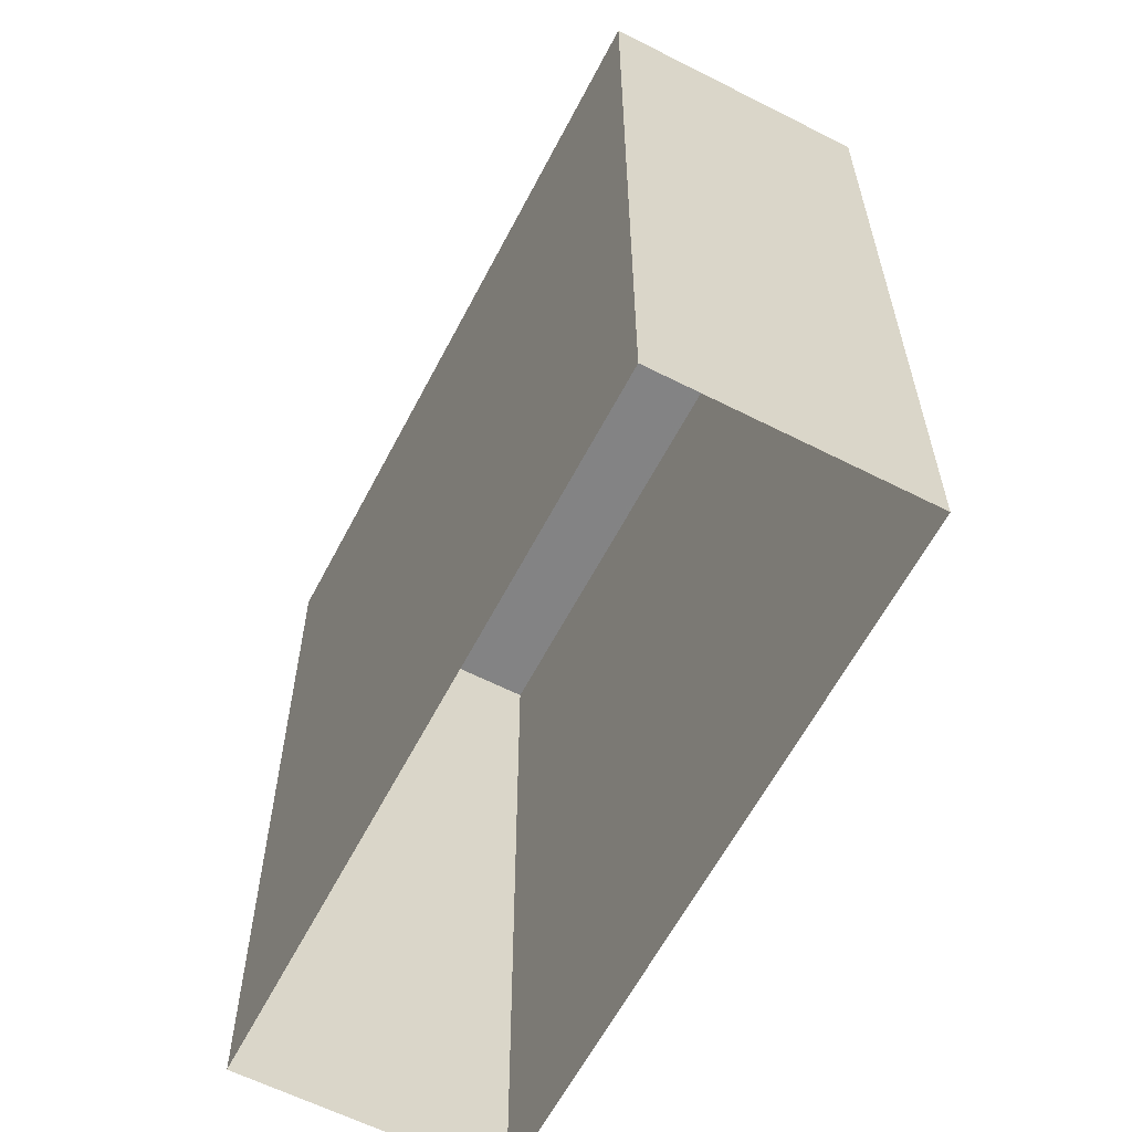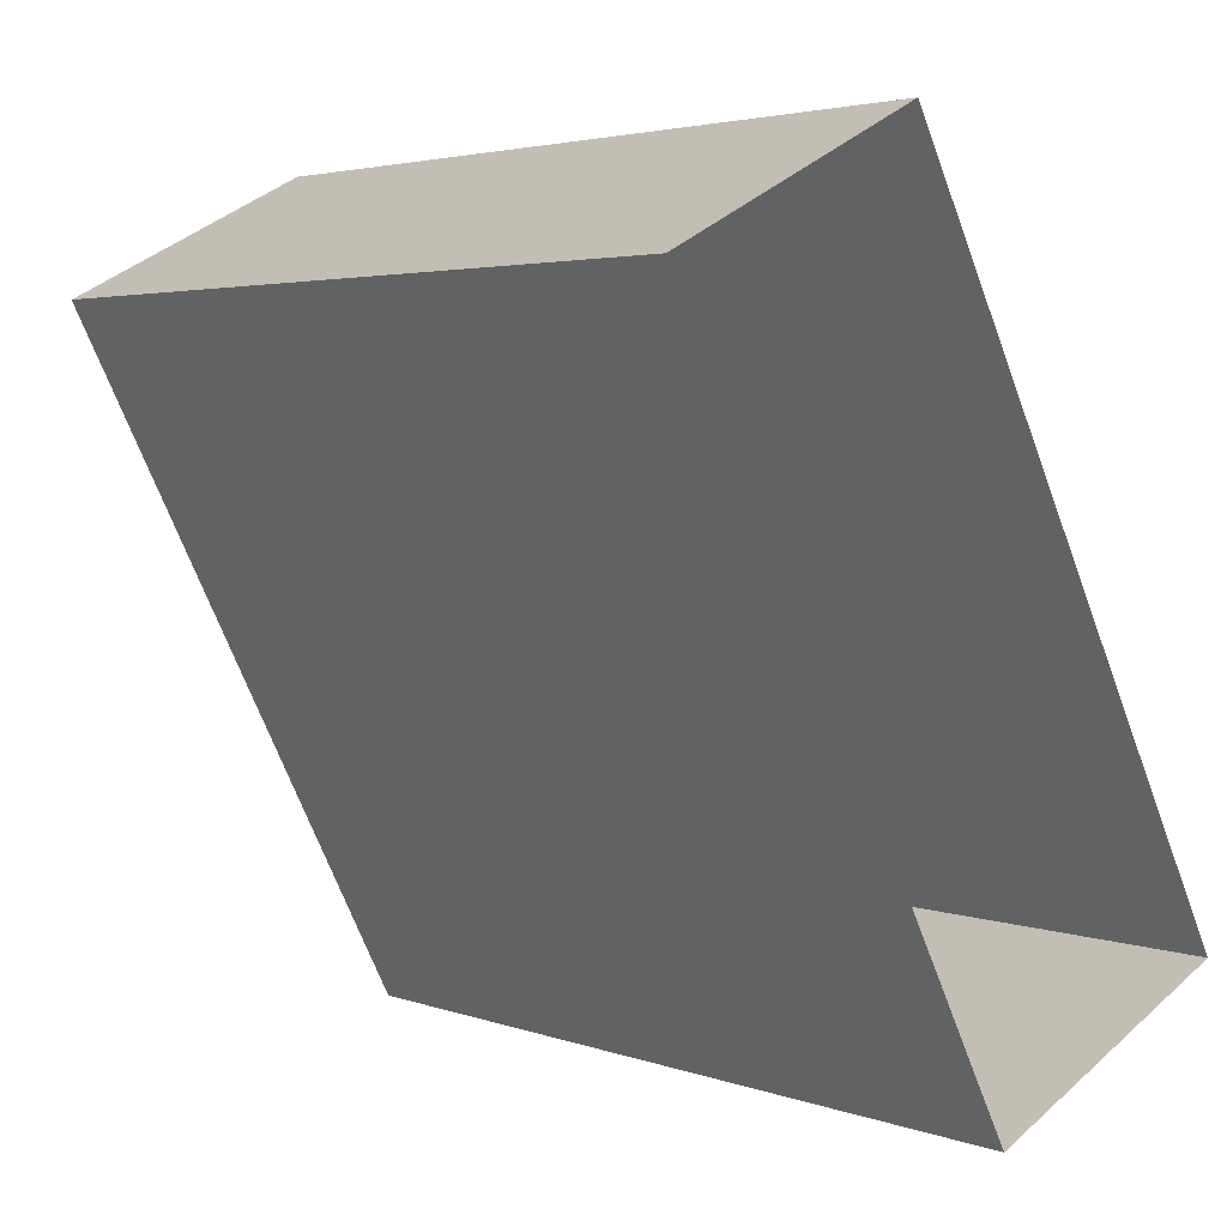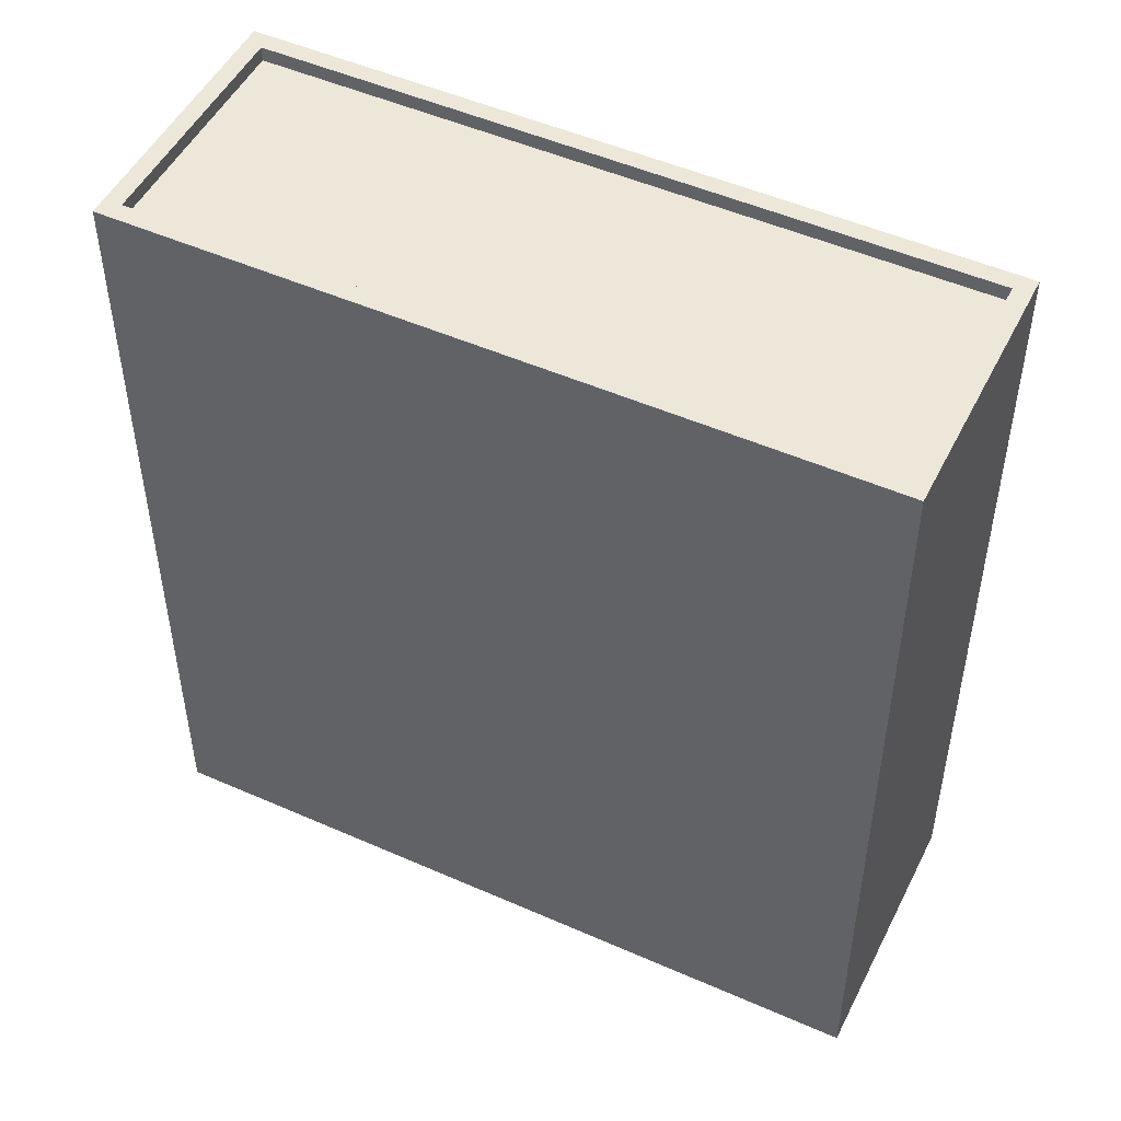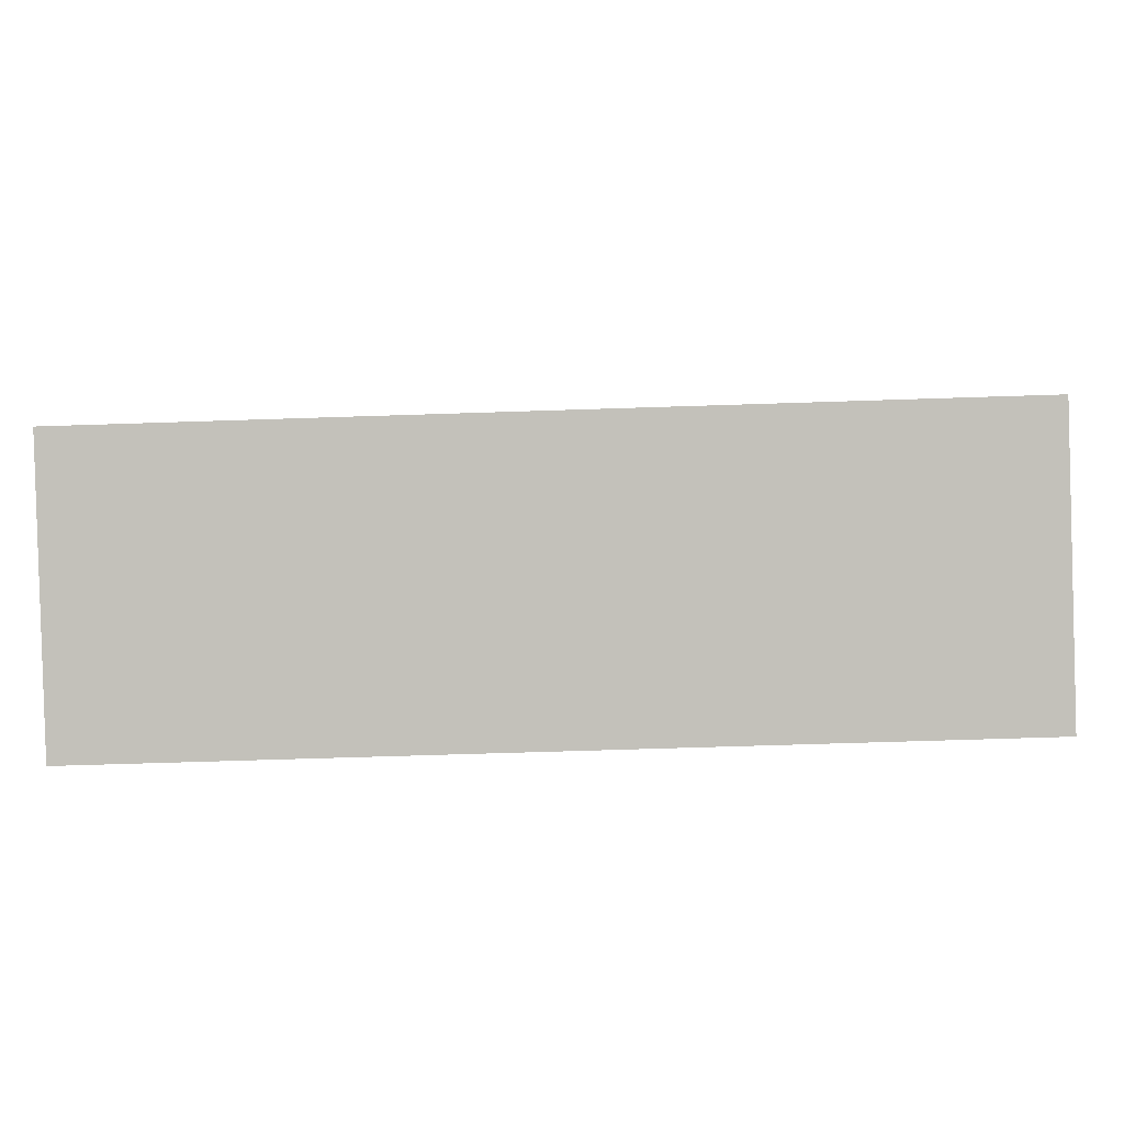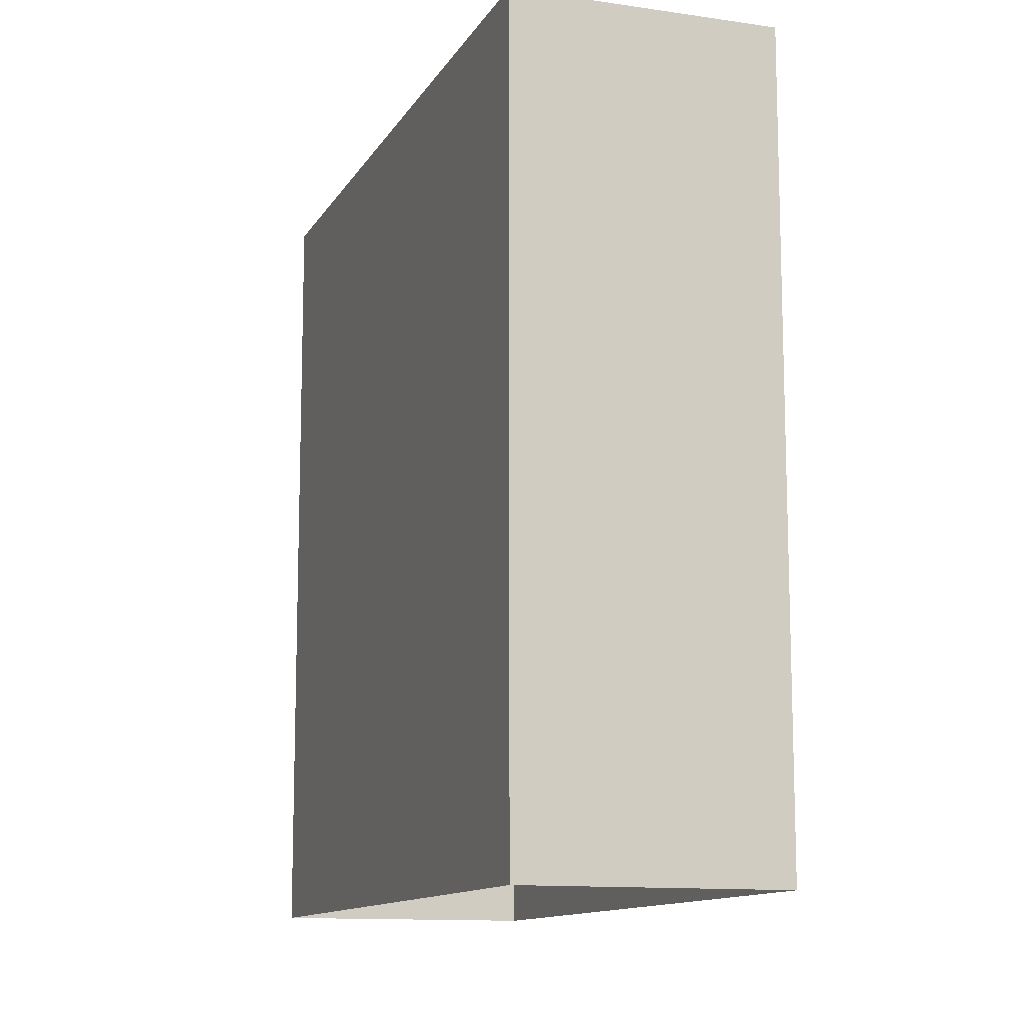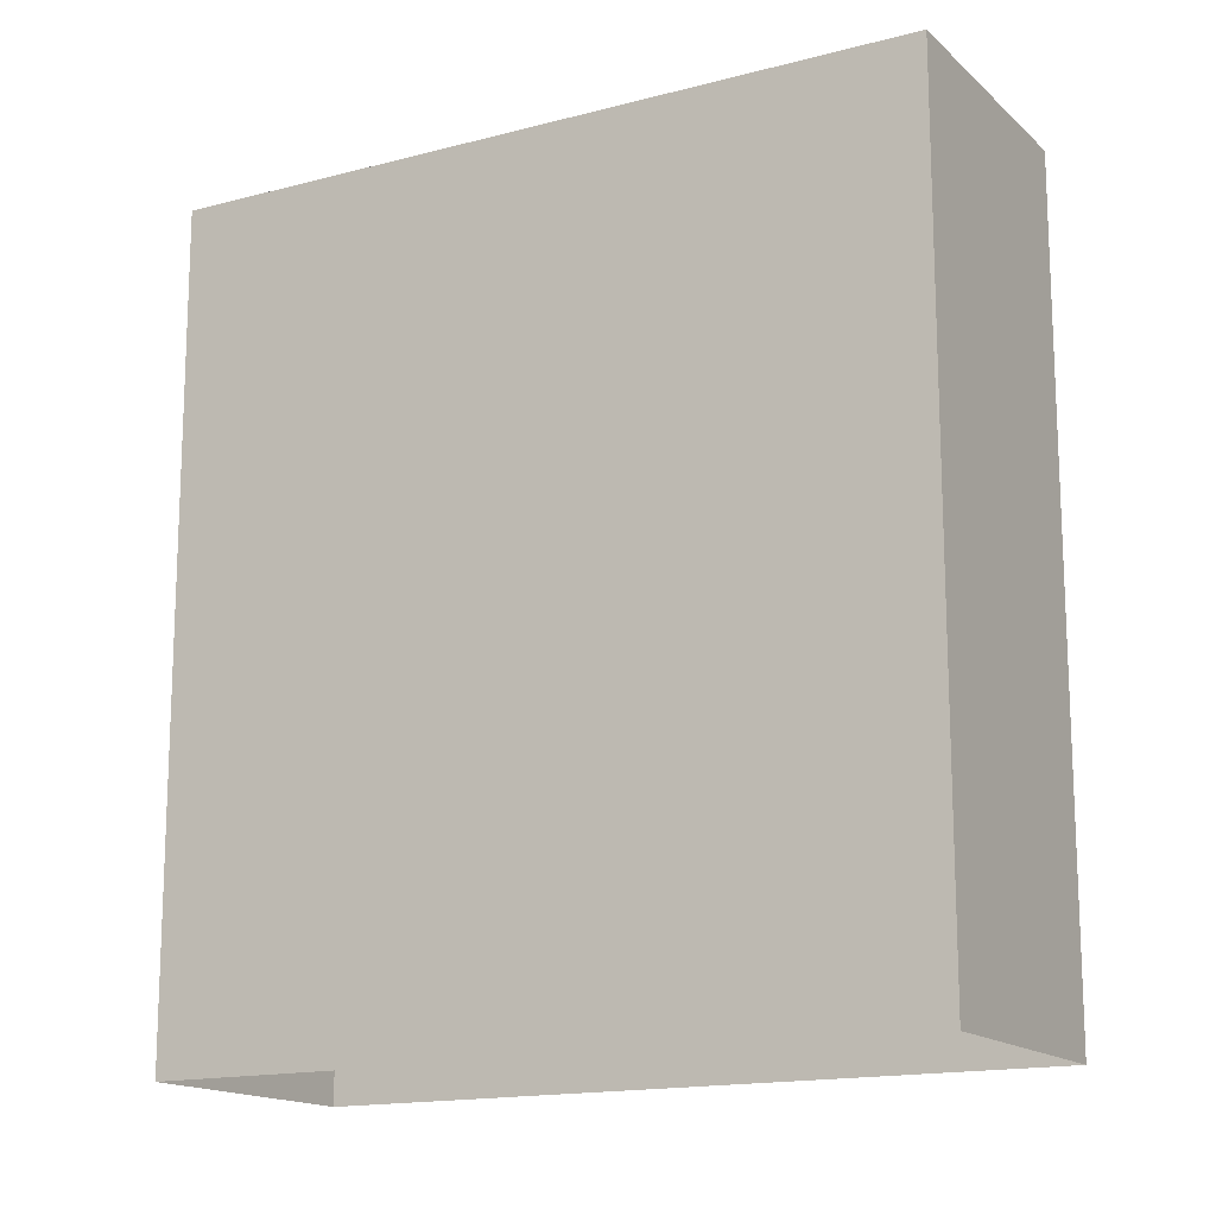
<metadata>
{"format":"obj","ext":"obj","renderer":"f3d","projection":"perspective","resolution":1024,"background":"white","views":[{"elev":-61.2,"azim":125.6,"up":"+Z"},{"elev":3.4,"azim":140.5,"up":"+Y"},{"elev":49.8,"azim":89.0,"up":"+Z"},{"elev":-60.7,"azim":-88.0,"up":"+Y"},{"elev":-12.0,"azim":133.6,"up":"+Z"},{"elev":-15.4,"azim":92.4,"up":"+Z"}]}
</metadata>
<code>
v -5591 -3.543e+04 3.936
v -5600 -3.544e+04 3.933
v -5595 -3.543e+04 3.937
v -5596 -3.544e+04 3.931
v -5600 -3.544e+04 17.59
v -5591 -3.543e+04 17.59
v -5595 -3.543e+04 17.59
v -5596 -3.544e+04 17.58
v -5595 -3.543e+04 17.84
v -5595 -3.543e+04 17.84
v -5600 -3.544e+04 17.84
v -5600 -3.544e+04 17.84
v -5596 -3.544e+04 17.83
v -5596 -3.544e+04 17.83
v -5591 -3.543e+04 17.84
v -5591 -3.543e+04 17.84
f 1 2 3
f 1 4 2
f 5 6 7
f 5 8 6
f 9 10 11
f 12 9 11
f 11 13 14
f 15 10 9
f 16 10 15
f 16 14 13
f 11 14 12
f 14 16 15
f 12 5 7
f 9 12 7
f 15 7 6
f 15 9 7
f 14 6 8
f 14 15 6
f 14 8 5
f 12 14 5
f 16 1 3
f 10 16 3
f 13 4 1
f 16 13 1
f 13 2 4
f 13 11 2
f 11 3 2
f 11 10 3

</code>
